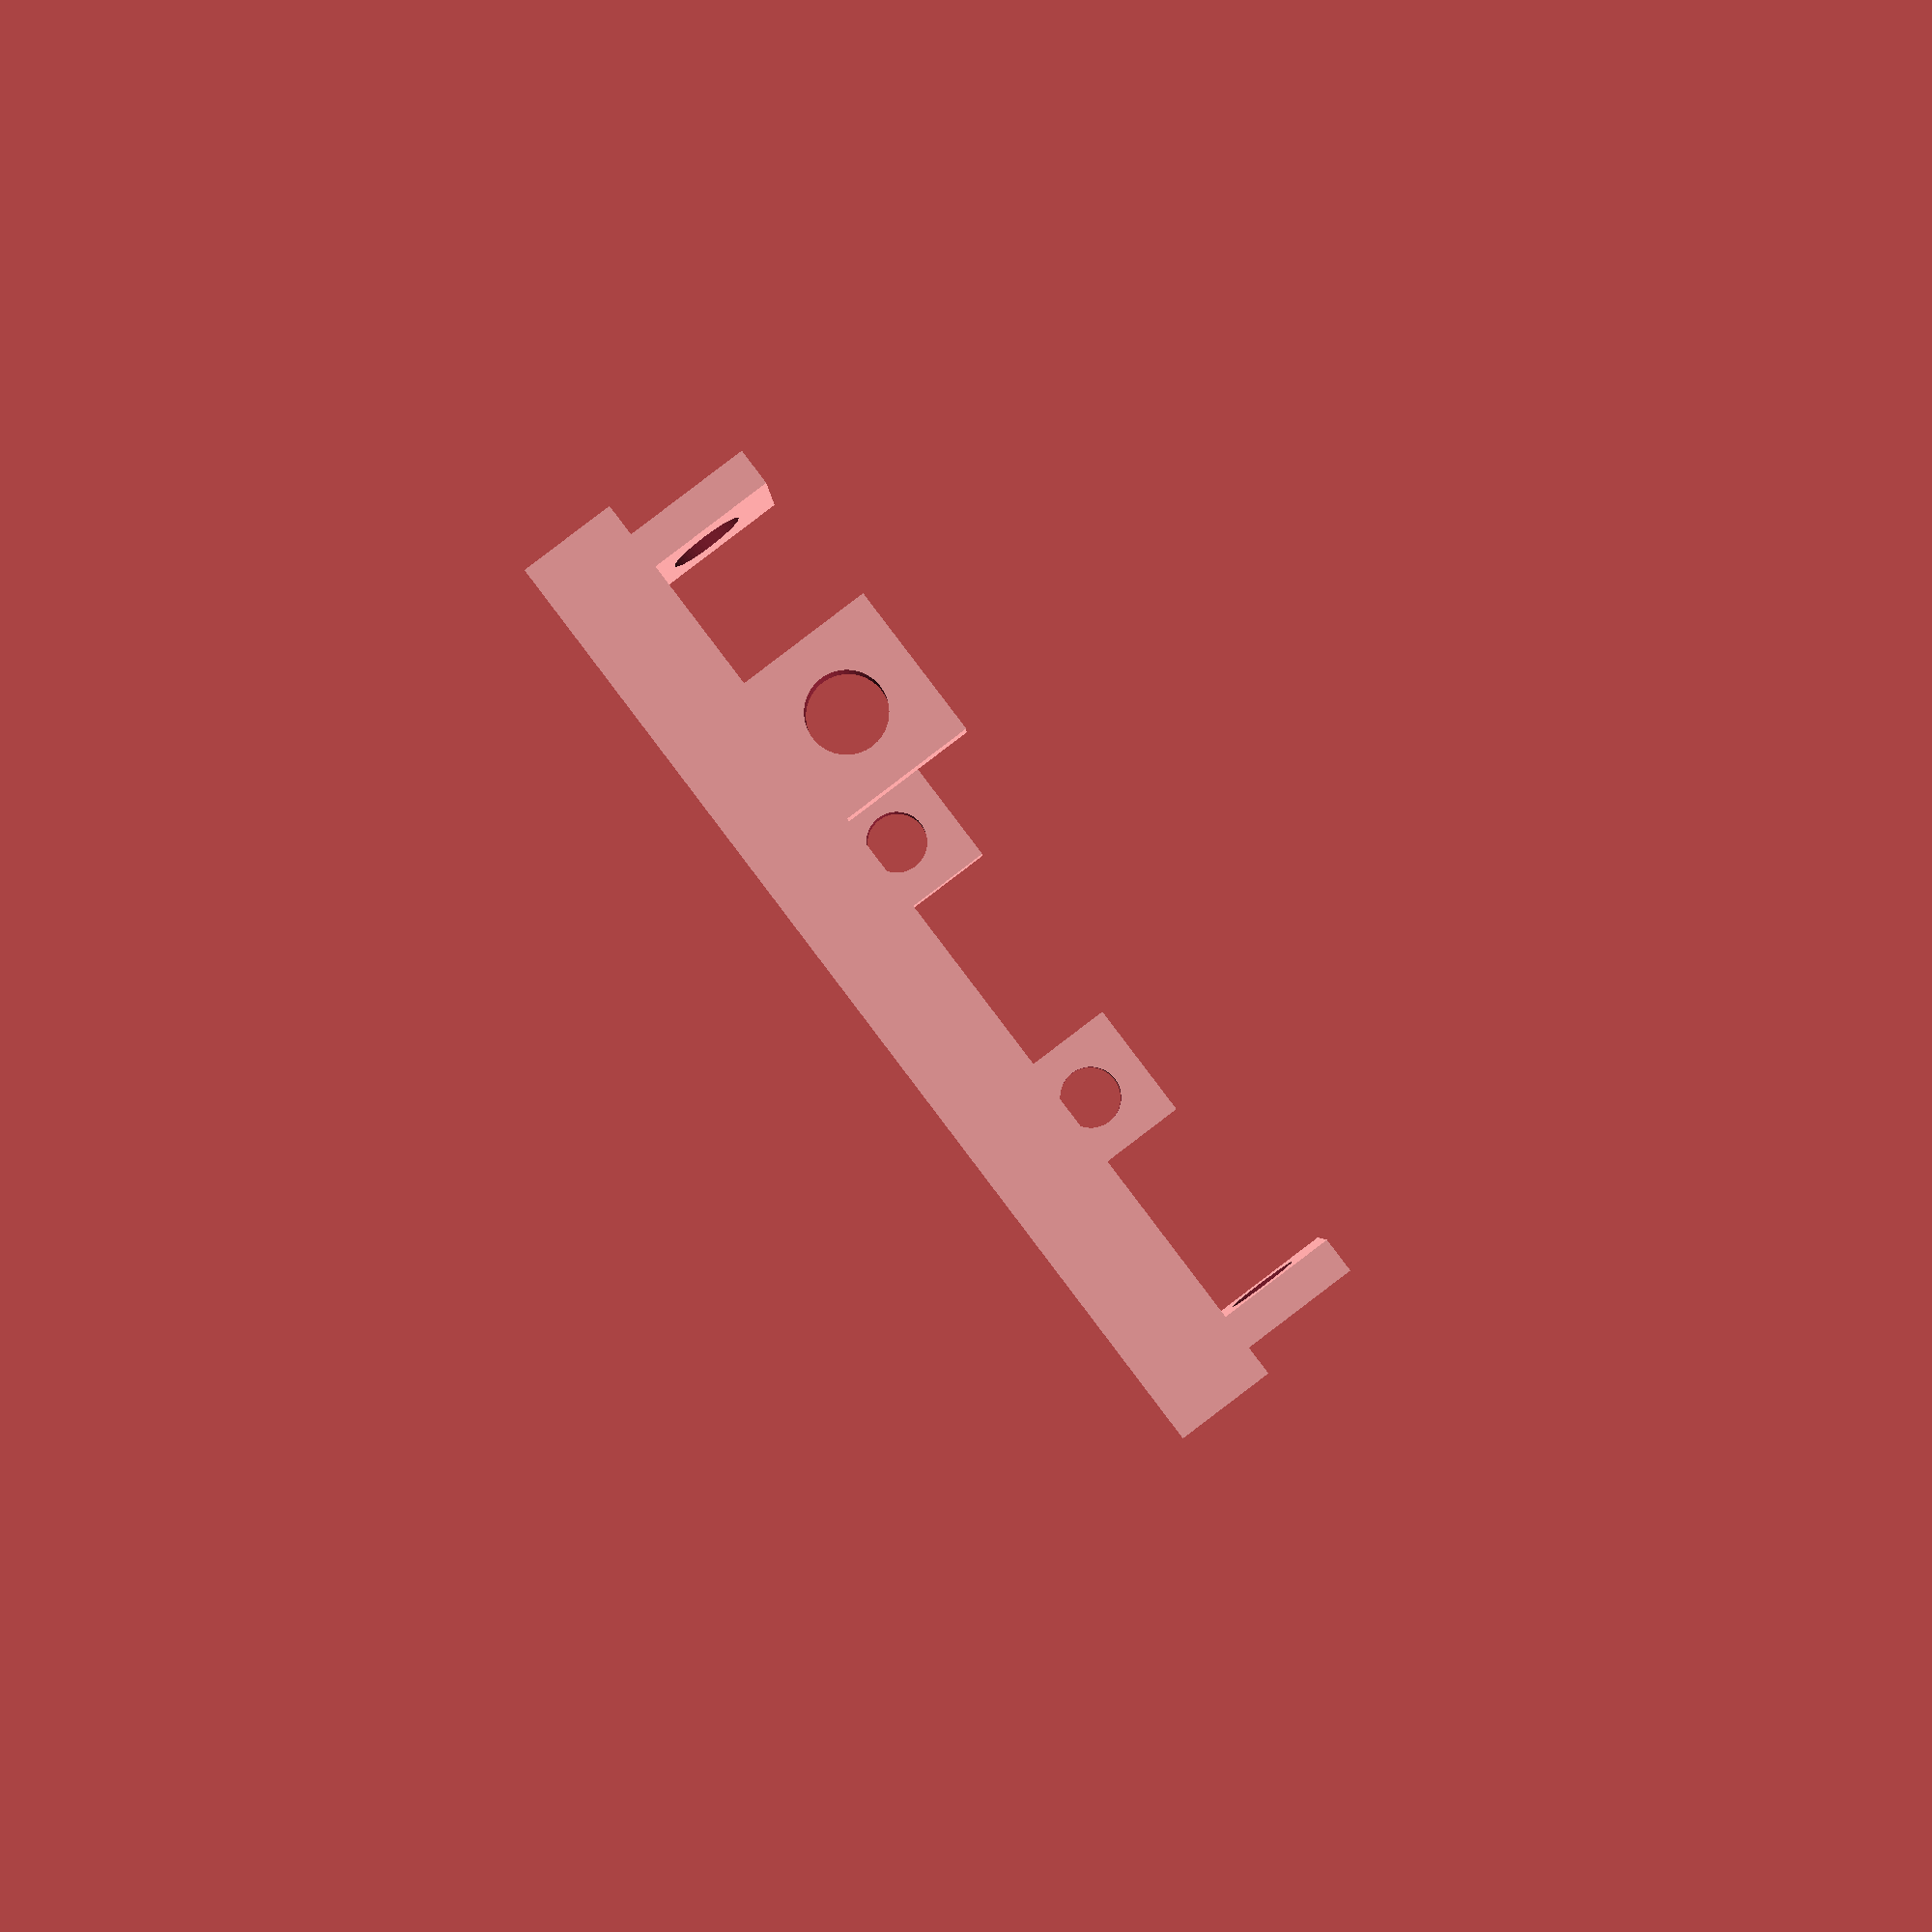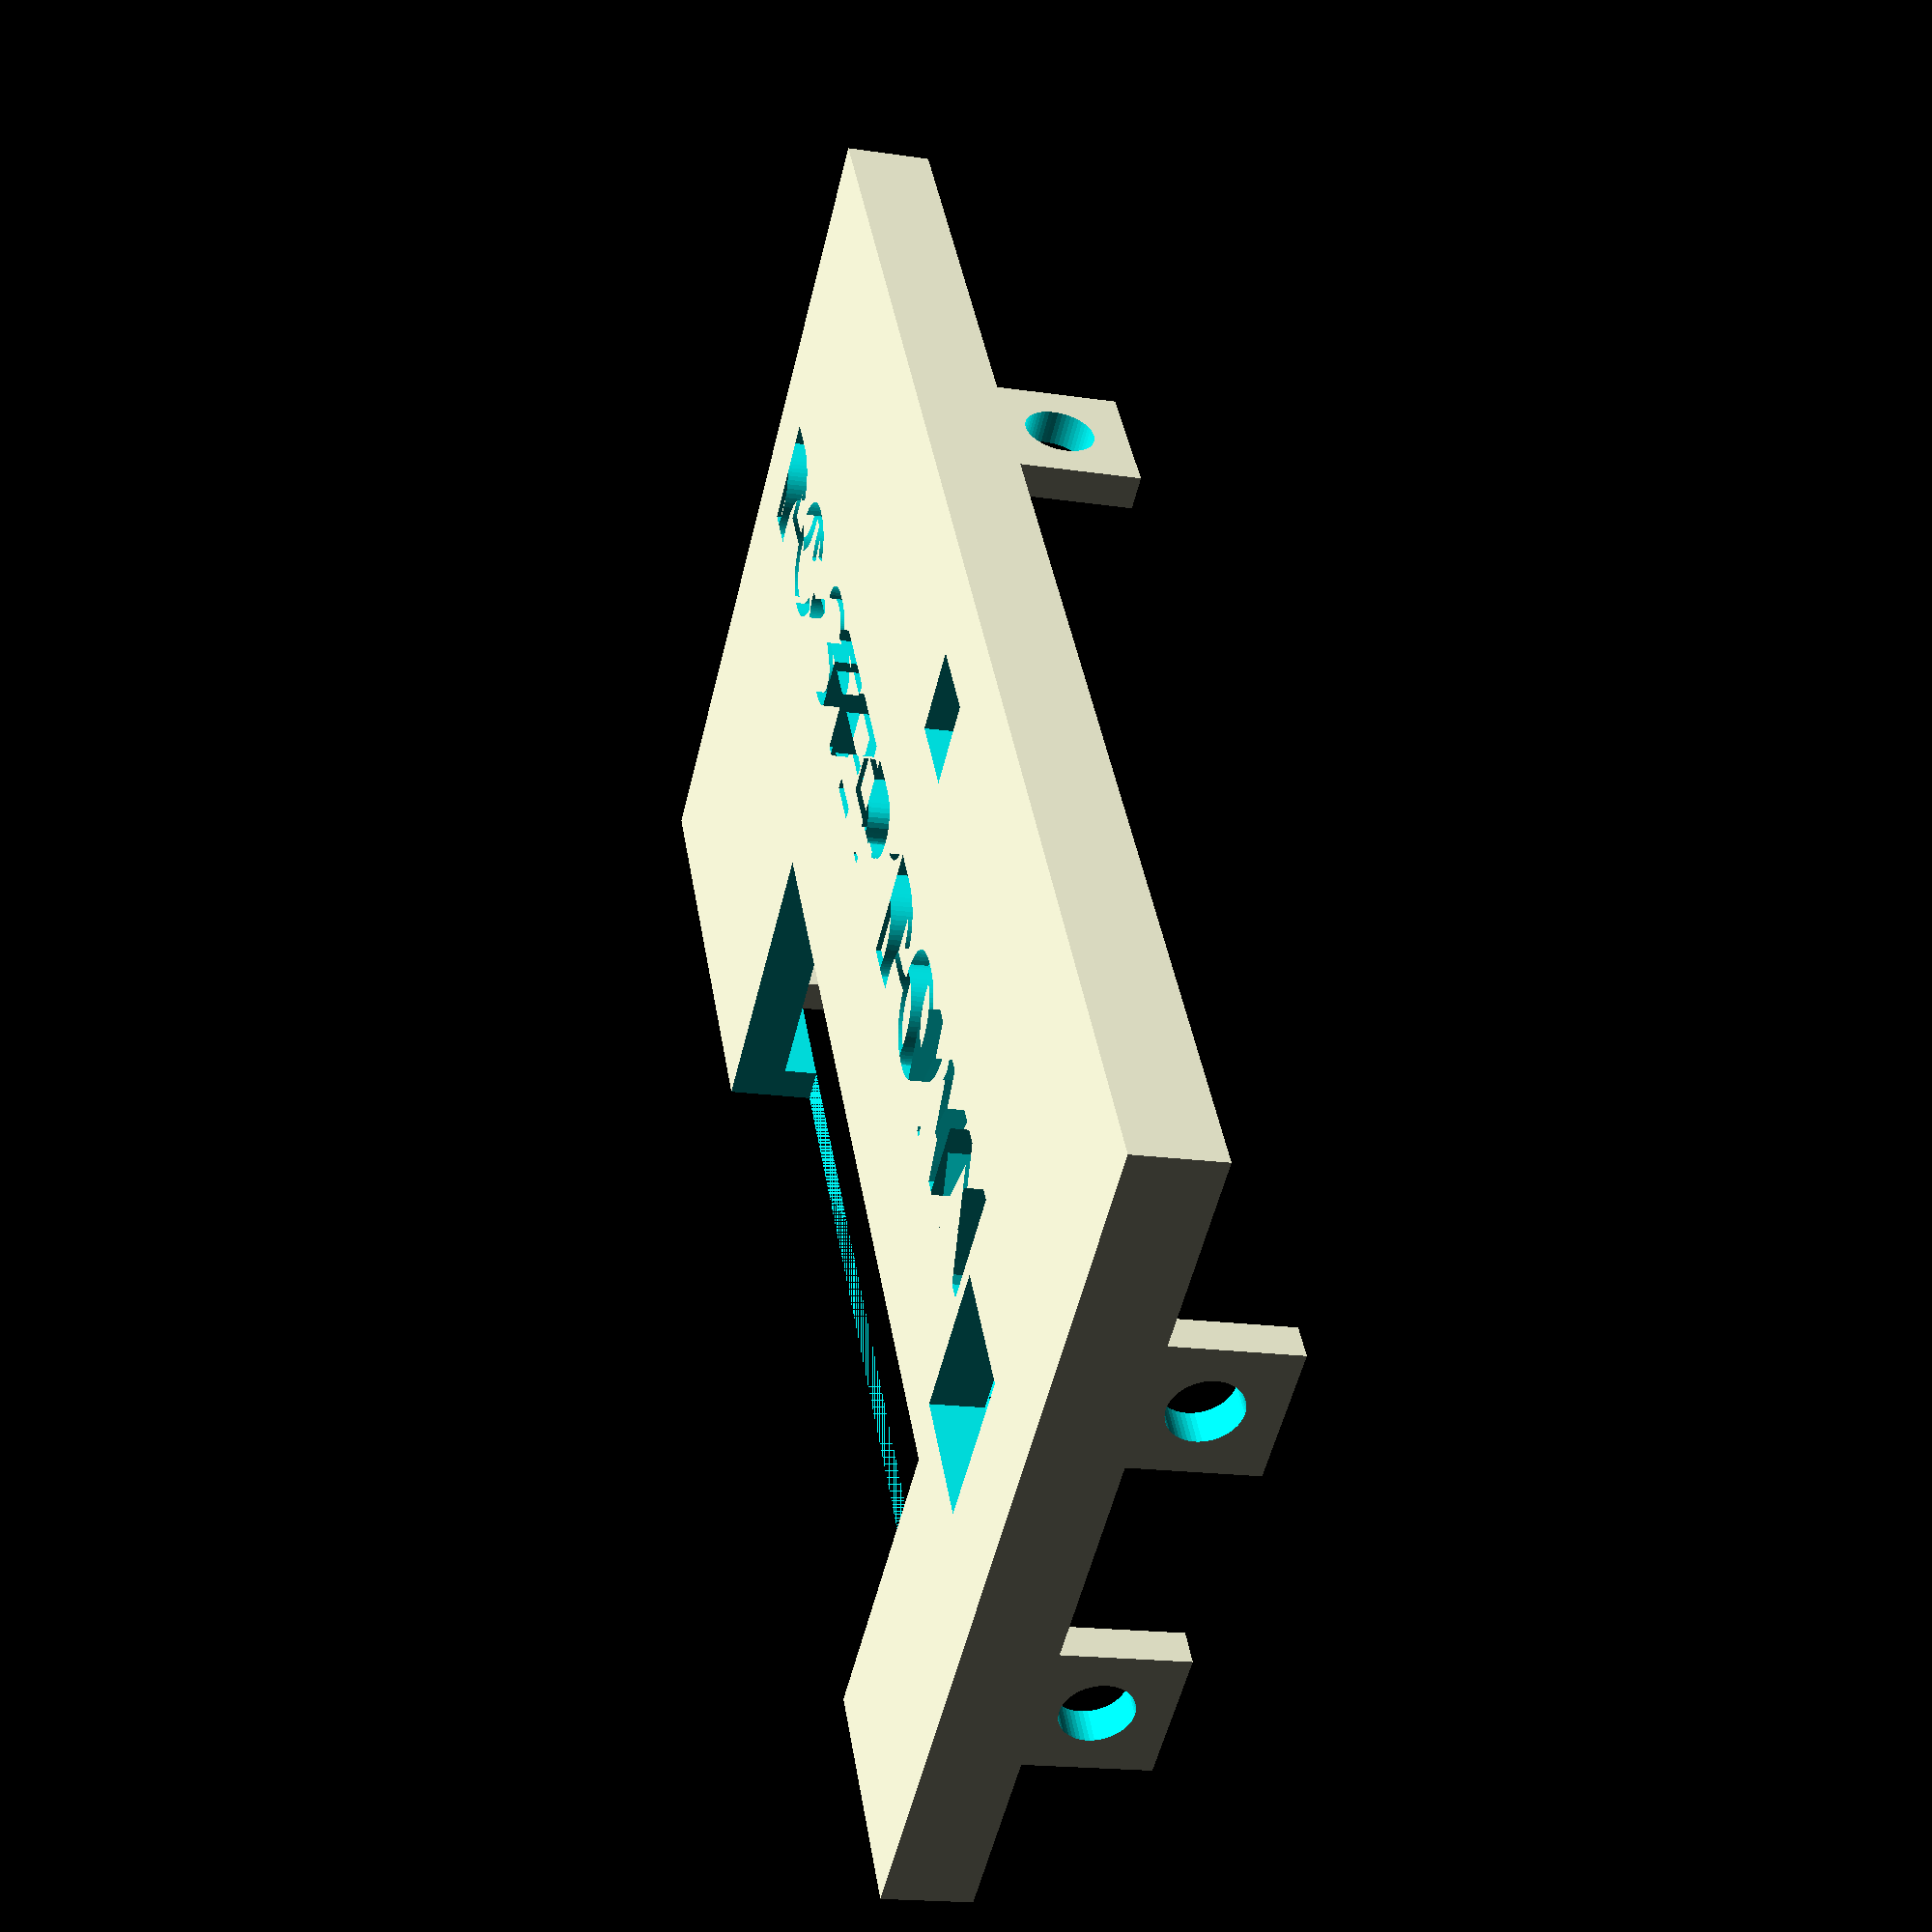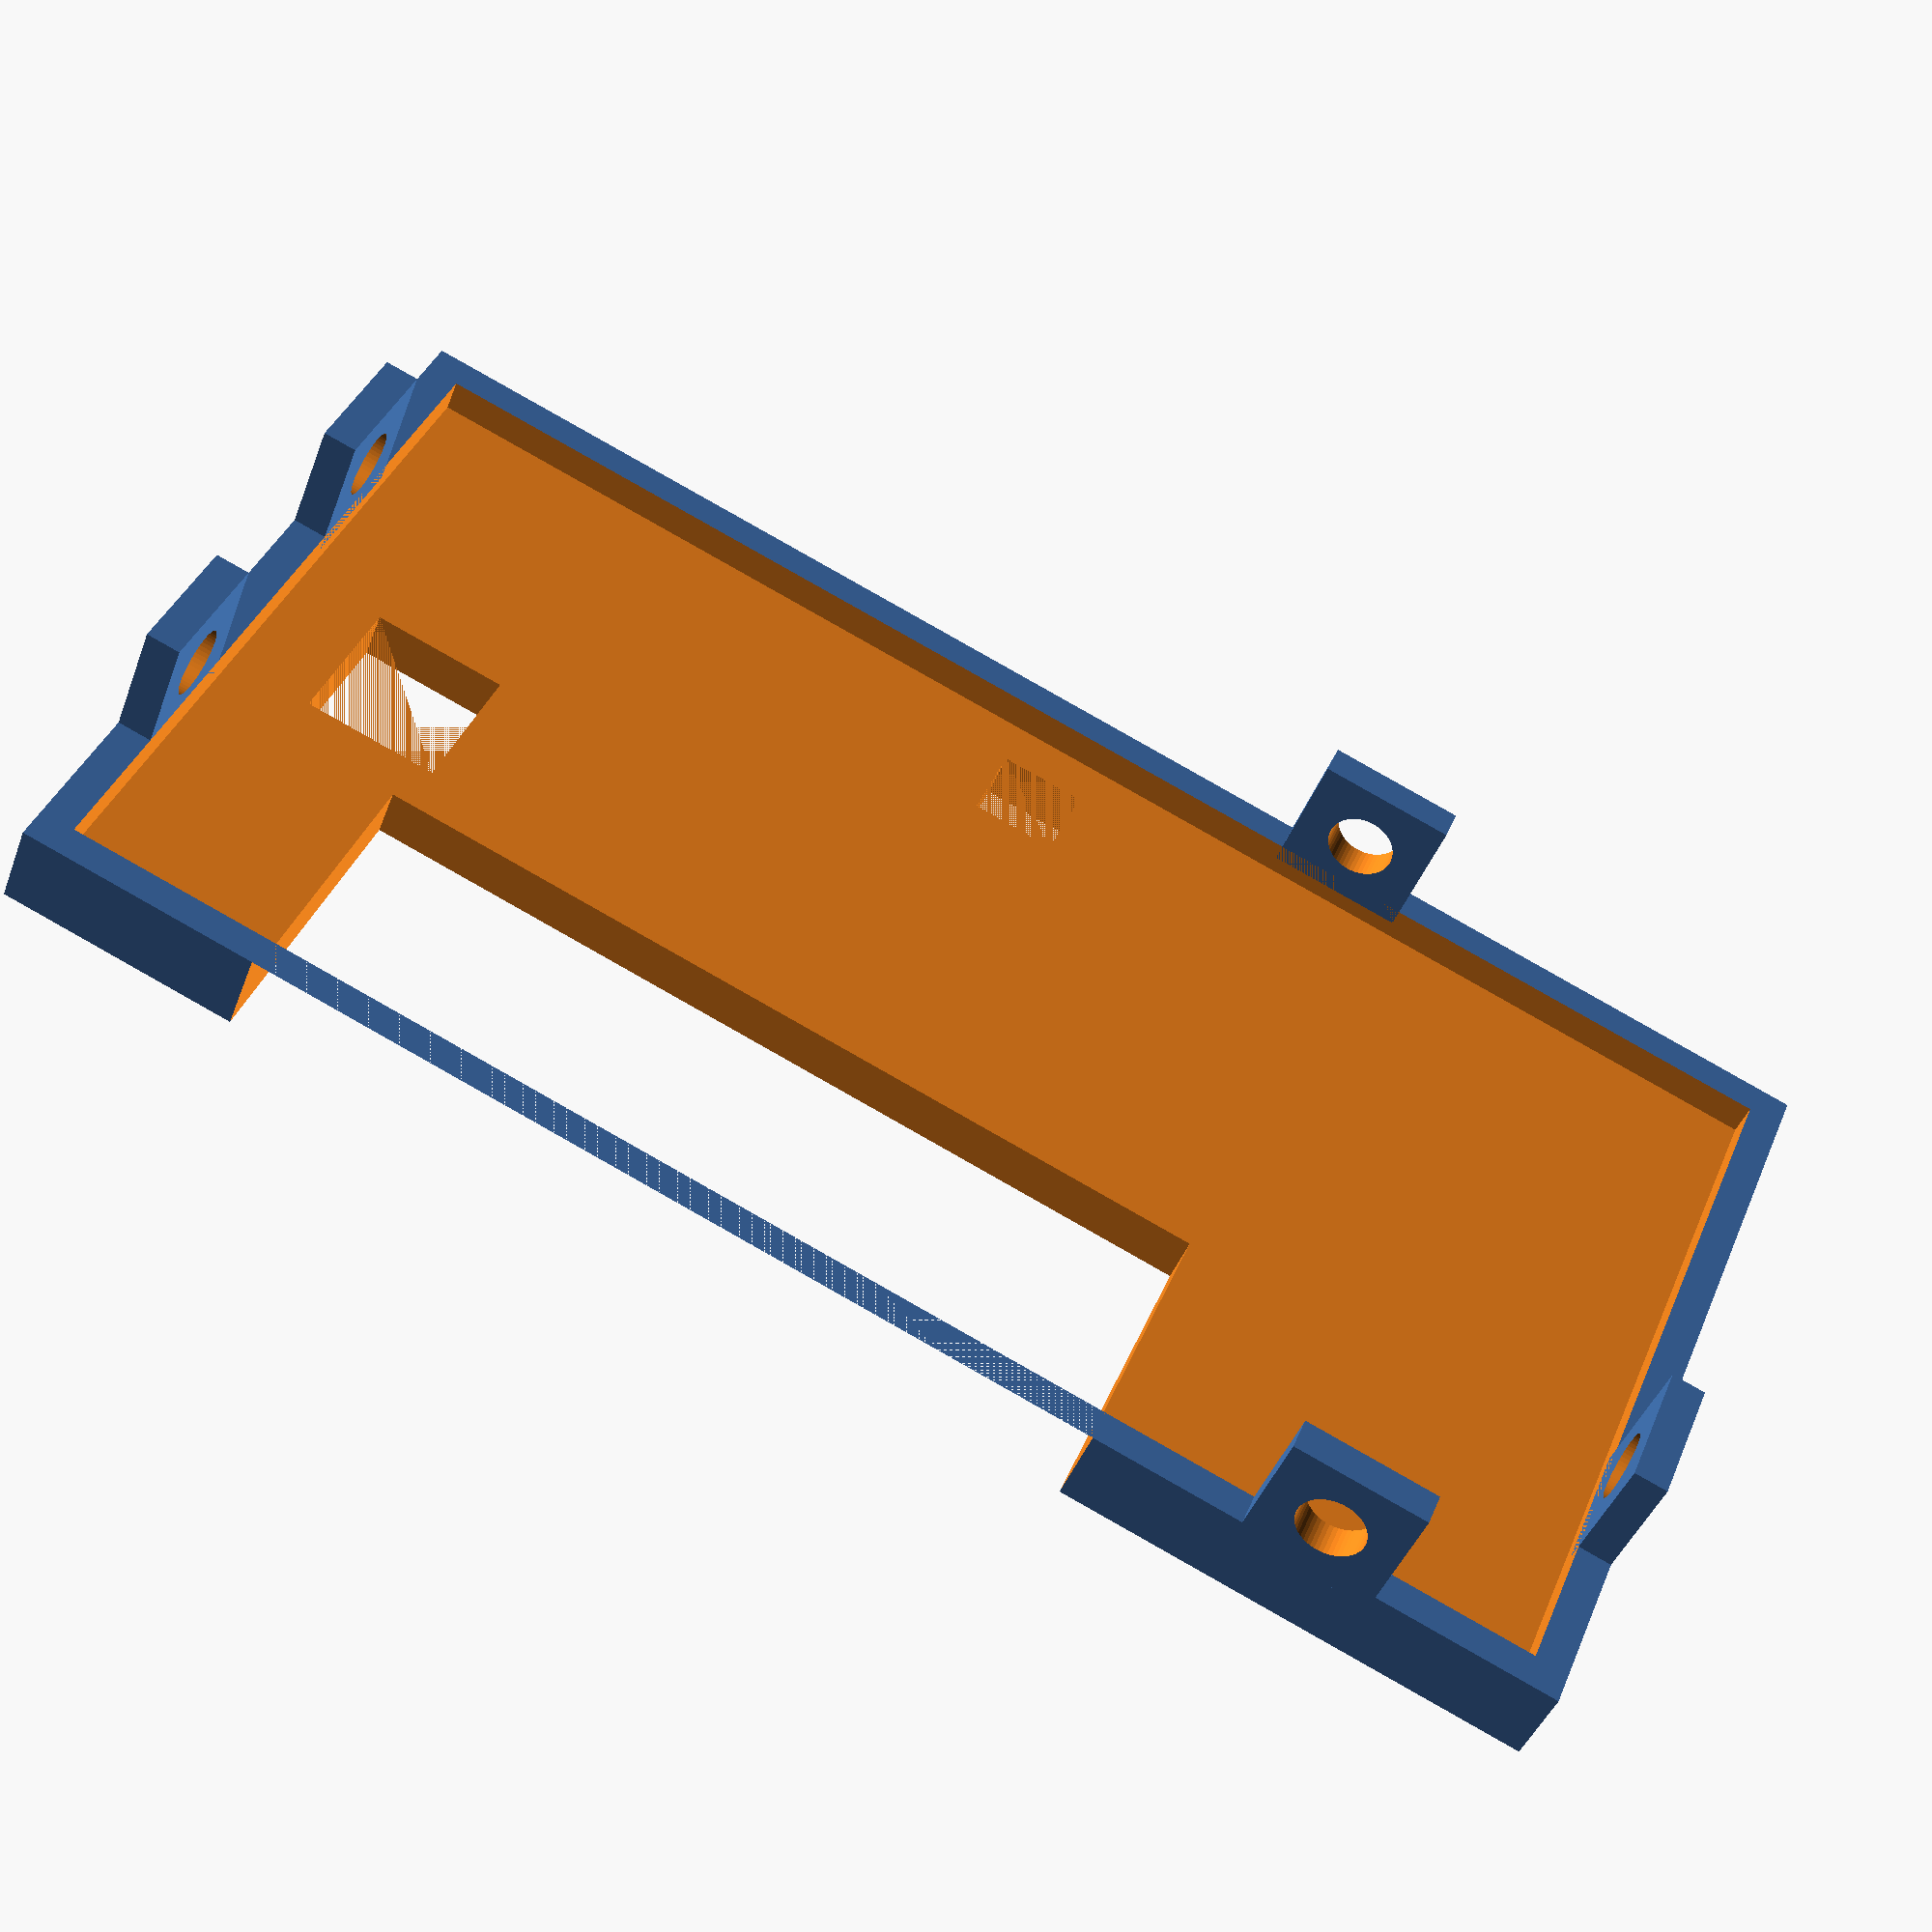
<openscad>
$fn = 50;

pcb_l = 67;
pcb_w = 39;
pcb_h = 2;
pcb_elems_h = 13;
pcb_under_h = 3;

left_pad = 15;
pad = 1;
lid_pad = 1;

holes_dist_l = 61;
holes_dist_w = 33;
hole_off = 3.5;
hole_d = 3.2;
hole_pass_d = 4;
hole_stand_d = hole_d+4;

wall = 2;
wall_h = wall + pcb_under_h + pcb_h + pcb_elems_h;

font = "Liberation Sans";

module lid() {
  translate([-left_pad-pcb_l/2-wall-lid_pad, -pcb_w/2-wall-pad-lid_pad, wall_h]) {
    difference() {
      translate([-wall, -wall, -wall]) {
        cube([left_pad+pcb_l+wall*4+pad+lid_pad*2, pcb_w+wall*4+pad*2+lid_pad*2, wall*2+1]);
      }
      translate([0, 0, -wall_h]) {
        cube([left_pad+pcb_l+wall*2+pad+lid_pad*2, pcb_w+wall*2+pad*2+lid_pad*2, wall_h]);
      }
      // hole for out
      translate([left_pad+pcb_l-lid_pad-wall*2-1, wall+lid_pad+16, 0]) {
        cube([8, 9, wall*2]);
      }
      // hole for voltage control
      translate([44, pcb_w, 0]) {
        cube([5, 5, wall*2]);
      }
      // hole for numbers and buttons
      translate([26, -6, -wall]) {
        cube([51, 16+6, wall*4]);
      }
      translate([wall, wall*2+pad+lid_pad+pcb_w/2, wall]) {
        linear_extrude(height = 2) {
          text("DC STEP DOWN", font = font, size = 7, direction = "ltr", spacing = 1 );
        }
      }
    }
  }
  translate([-left_pad-pcb_l/2, -pcb_w/2-pad, wall-lid_pad]) {
    //for holes for roof
    roof_holes(with_ears=true);
  }
}

module a_hole(with_ears=false) {
  if(with_ears) {
    difference() {
//    union() {
      translate([0, 0, 15]) {
        cube([hole_pass_d+4, hole_pass_d+4, wall], center=true);
      }
      cylinder(d=hole_pass_d, h=30);
    }
  } else {
    cylinder(d=hole_d, h=30);
  }
}

module roof_holes(with_ears=false) {
          // hole 1
          translate([25, pcb_w+20+lid_pad, wall_h-6]) {
            rotate([90, 0, 0]) {
              a_hole(with_ears);
            }
          }
          // hole 2
          translate([pcb_l+pad+wall+lid_pad+wall/2, pcb_w/2+11, wall_h-6]) {
            rotate([0, 90, 0]) {
              a_hole(with_ears);
            }
          }
          // hole 3
          translate([pcb_l+pad+wall+lid_pad+wall/2, pad+pcb_w/2-11, wall_h-6]) {
            rotate([0, 90, 0]) {
              a_hole(with_ears);
            }
          }
          // hole 4
          translate([10, (pcb_w-15)/2-lid_pad, wall_h-6]) {
            rotate([90, 0, 0]) {
              a_hole(with_ears);
            }
          }
          // hole 5
          translate([-left_pad-wall-wall/2-lid_pad, pcb_w/2-10, wall_h-6]) {
            rotate([0, 90, 0]) {
              a_hole(with_ears);
            }
          }
}

module box() {
  difference() {
    union() {
      difference() {
  //    union() {
        translate([-left_pad-pcb_l/2-wall, -pcb_w/2-wall-pad, 0]) {
          cube([left_pad+pcb_l+wall*2+pad, pcb_w+wall*2+pad*2, wall_h]);
        }
        translate([-left_pad-pcb_l/2, -pcb_w/2-pad, wall]) {
          cube([left_pad+pcb_l+pad, pcb_w+2*pad, wall_h]);
          // hole for buttons and numbers
          translate([left_pad+8.5, -pcb_w/2+wall, pcb_under_h+pcb_h+(pcb_elems_h+wall)/2]) {
            cube([50, 20, (pcb_elems_h+wall)/2]);
          }
          // hole for out
          translate([left_pad+pcb_l, 14, pcb_under_h+pcb_h]) {
            cube([50, 12, pcb_elems_h+wall]);
          }
          // hole for power
          translate([7, pcb_w+15, wall_h/2]) {
            rotate([90, 0, 0]) {
              cylinder(d=9, h=30);
            }
          }
          //holes for roof
          roof_holes();
        }
      }
      for(x=[0:1]) {
        for(y=[0:1]) {
          translate([x*holes_dist_l-holes_dist_l/2,
              y*holes_dist_w-holes_dist_w/2, wall]) {
            cylinder(d=hole_stand_d, h=pcb_under_h);
          }
        }
      }
    }
    for(x=[0:1]) {
      for(y=[0:1]) {
        translate([x*holes_dist_l-holes_dist_l/2,
            y*holes_dist_w-holes_dist_w/2, -25]) {
          cylinder(d=hole_d, h=50);
        }
      }
    }
  }
}

translate([0, 0, 0]) {
  lid();
}
//box();

</openscad>
<views>
elev=91.5 azim=268.9 roll=127.2 proj=p view=solid
elev=198.1 azim=236.1 roll=106.2 proj=p view=solid
elev=42.8 azim=337.7 roll=160.3 proj=p view=solid
</views>
